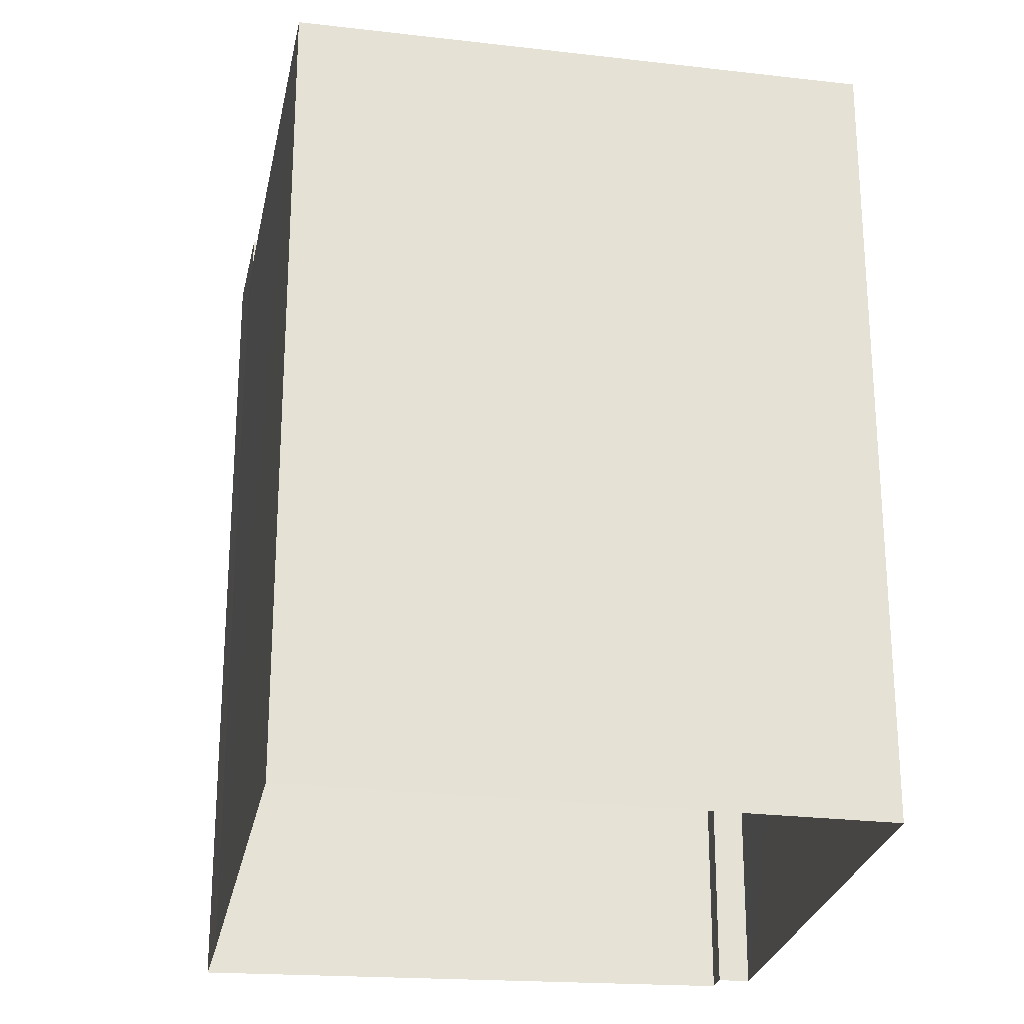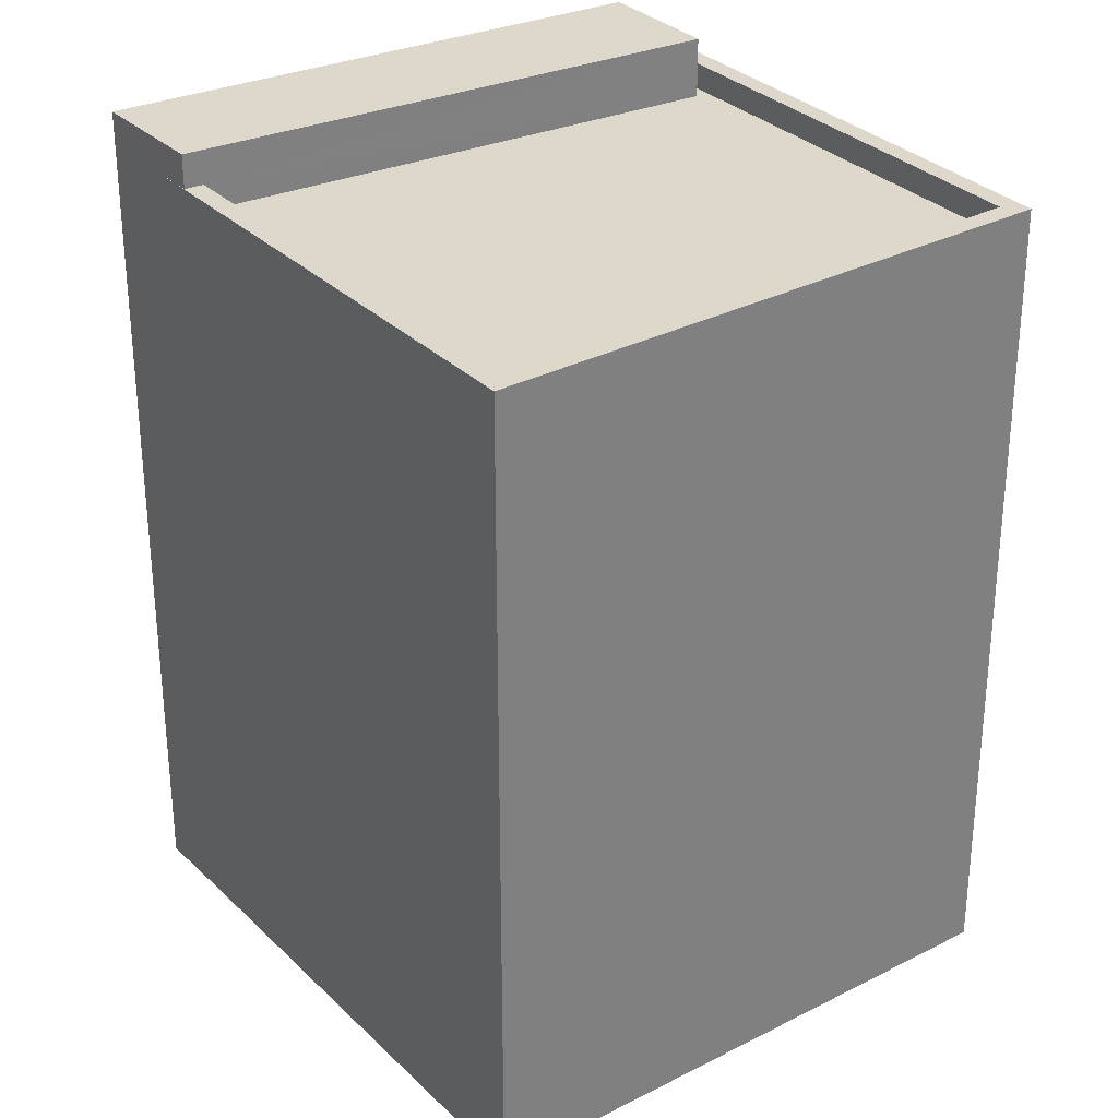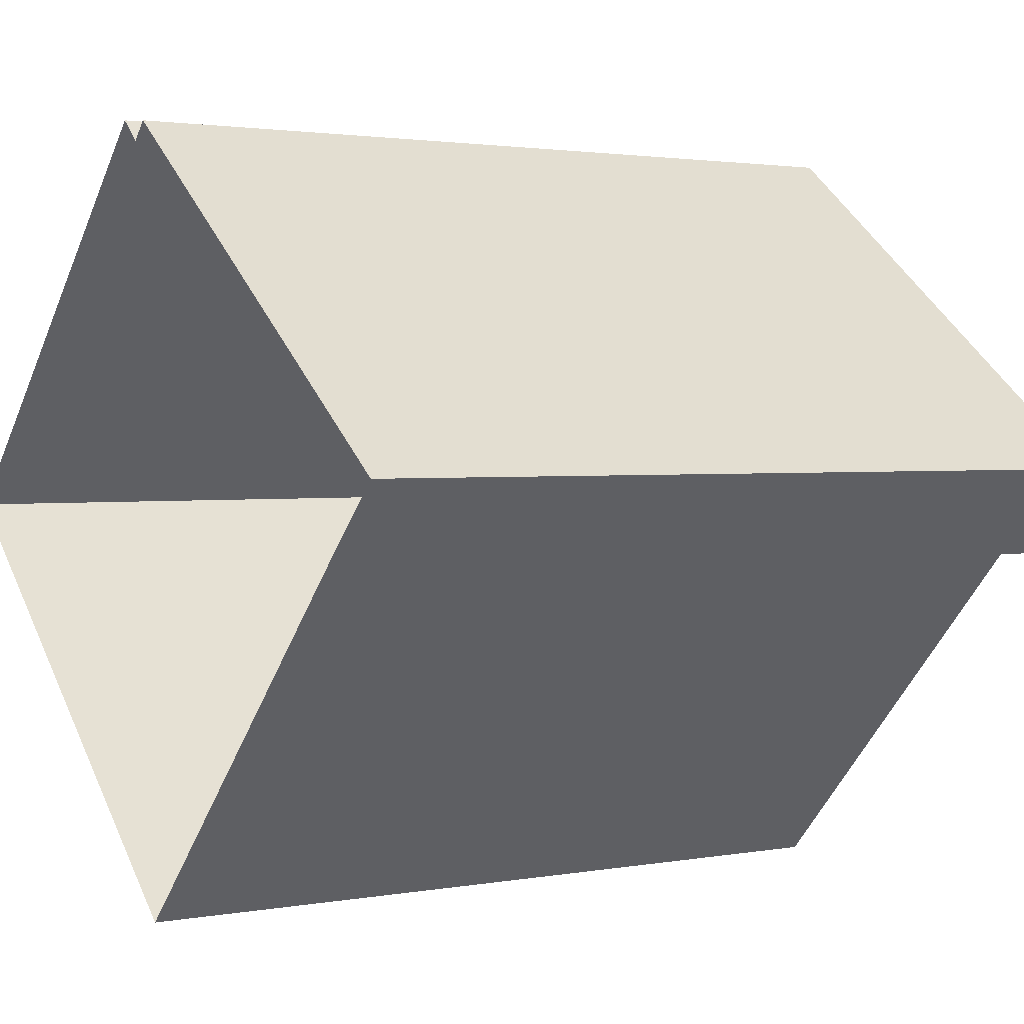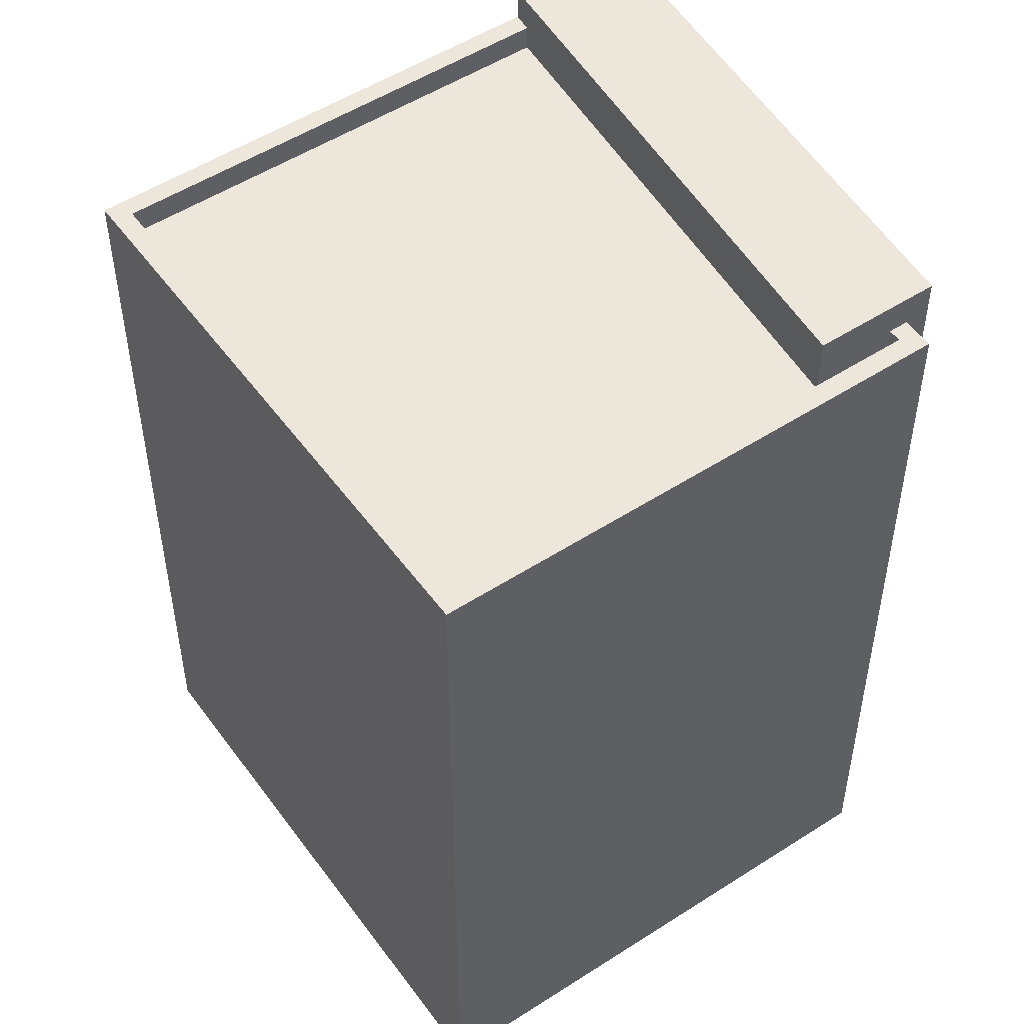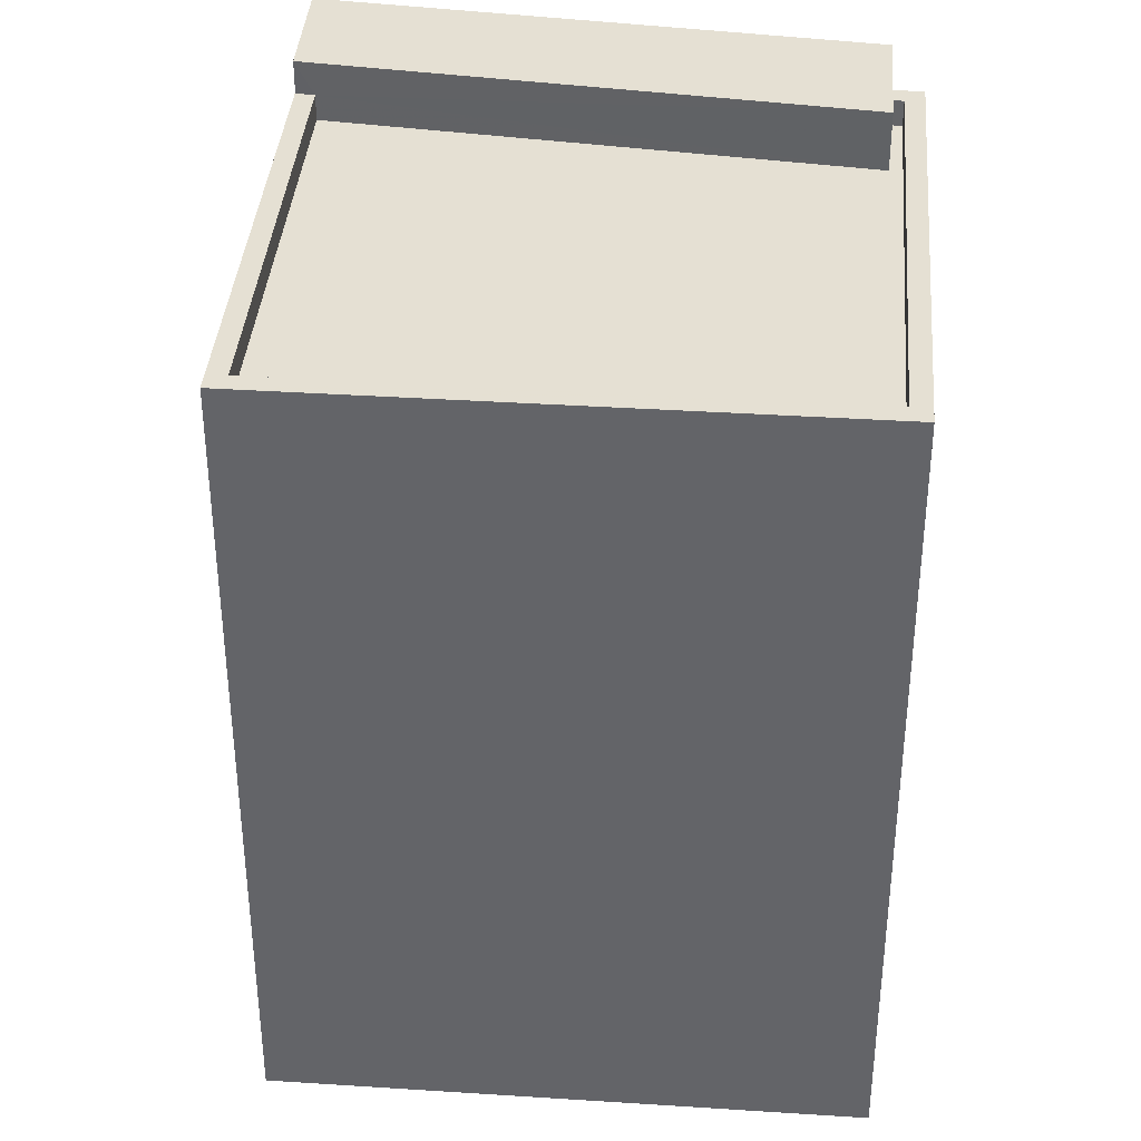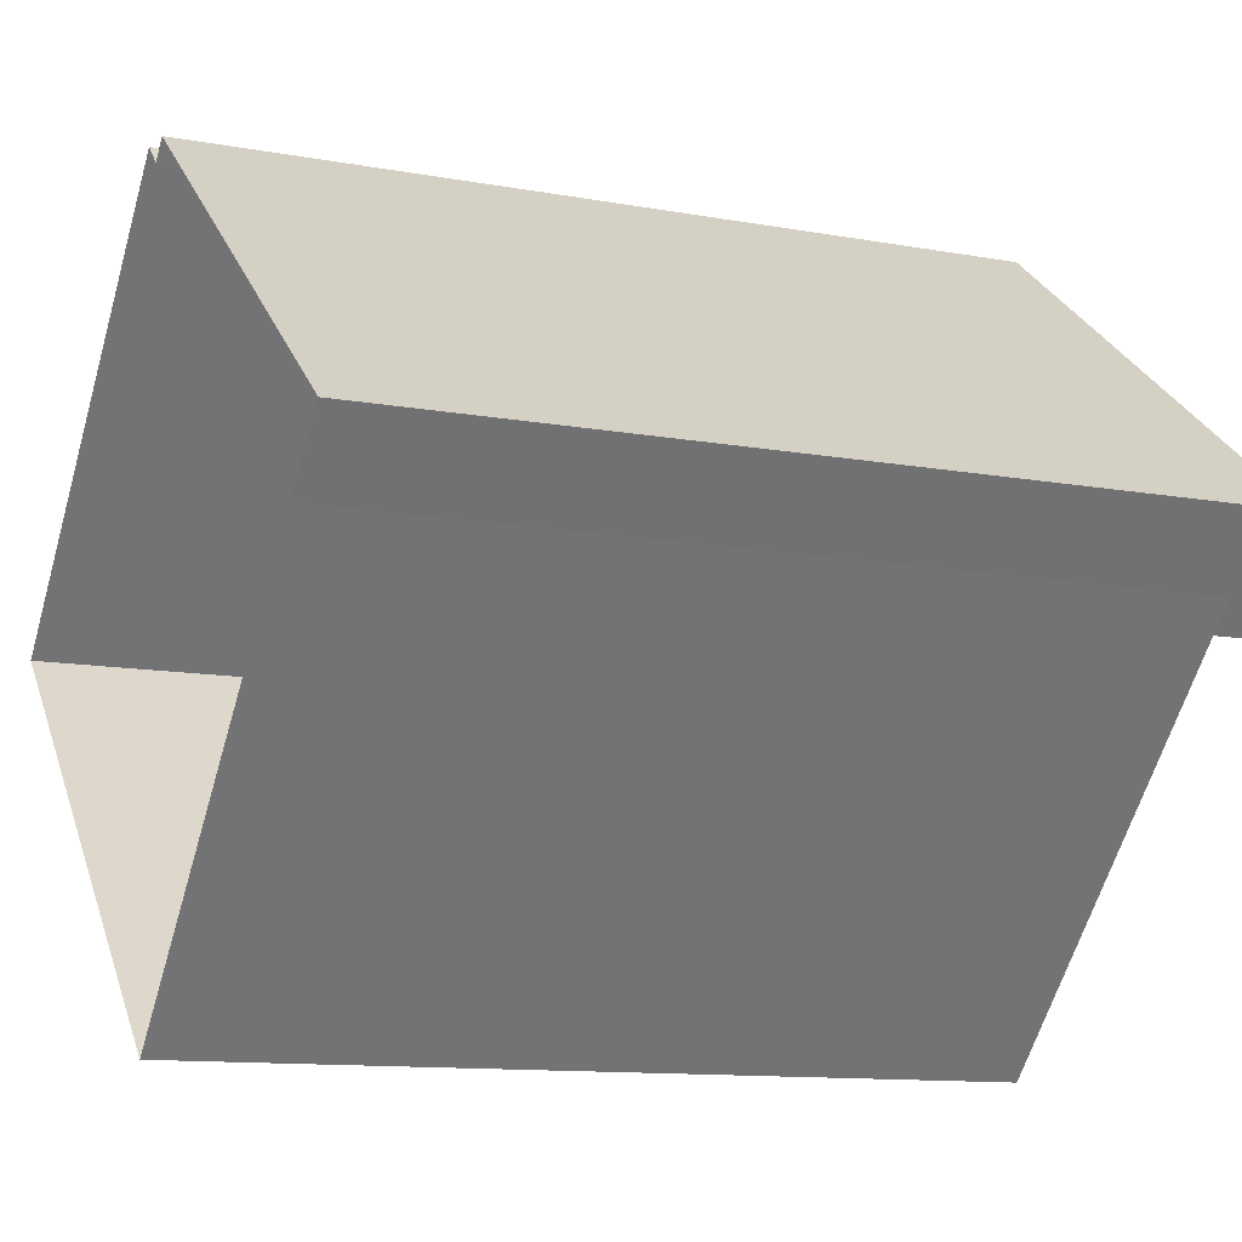
<metadata>
{"format":"obj","ext":"obj","renderer":"f3d","projection":"perspective","resolution":1024,"background":"white","views":[{"elev":-25.9,"azim":32.5,"up":"+Z"},{"elev":31.2,"azim":6.8,"up":"+Z"},{"elev":2.0,"azim":-123.7,"up":"+Y"},{"elev":51.8,"azim":98.2,"up":"+Z"},{"elev":38.1,"azim":47.9,"up":"+Z"},{"elev":-11.5,"azim":-114.1,"up":"+Y"}]}
</metadata>
<code>
v -5439 -3.704e+04 1.495
v -5446 -3.705e+04 1.494
v -5445 -3.704e+04 1.496
v -5445 -3.704e+04 1.496
v -5451 -3.704e+04 1.496
v -5452 -3.704e+04 1.496
v -5446 -3.704e+04 1.496
v -5451 -3.704e+04 14.53
v -5444 -3.704e+04 14.54
v -5446 -3.704e+04 14.54
v -5452 -3.704e+04 14.54
v -5445 -3.704e+04 13.62
v -5444 -3.704e+04 13.62
v -5440 -3.704e+04 13.62
v -5446 -3.705e+04 13.62
v -5445 -3.704e+04 13.62
v -5451 -3.704e+04 13.62
v -5445 -3.704e+04 14.02
v -5445 -3.704e+04 14.02
v -5445 -3.704e+04 14.02
v -5451 -3.704e+04 14.02
v -5446 -3.705e+04 14.02
v -5451 -3.704e+04 14.02
v -5445 -3.704e+04 14.02
v -5451 -3.704e+04 14.02
v -5446 -3.705e+04 14.02
v -5439 -3.704e+04 14.02
v -5440 -3.704e+04 14.02
f 1 2 3
f 4 1 3
f 2 5 3
f 5 6 7
f 3 5 7
f 8 9 10
f 11 8 10
f 12 13 14
f 14 13 15
f 12 16 13
f 15 13 17
f 18 19 20
f 21 22 23
f 19 24 20
f 25 23 26
f 18 20 27
f 28 22 27
f 26 22 28
f 20 28 27
f 23 22 26
f 24 9 13
f 9 24 10
f 10 19 7
f 16 24 13
f 7 19 3
f 24 19 10
f 23 8 21
f 5 21 6
f 6 21 11
f 21 8 11
f 11 7 6
f 11 10 7
f 17 13 25
f 23 25 8
f 8 25 9
f 25 13 9
f 19 18 4
f 3 19 4
f 4 27 1
f 4 18 27
f 22 2 1
f 27 22 1
f 5 2 22
f 21 5 22
f 17 26 15
f 17 25 26
f 16 12 20
f 24 16 20
f 28 20 12
f 14 28 12
f 26 14 15
f 26 28 14

</code>
